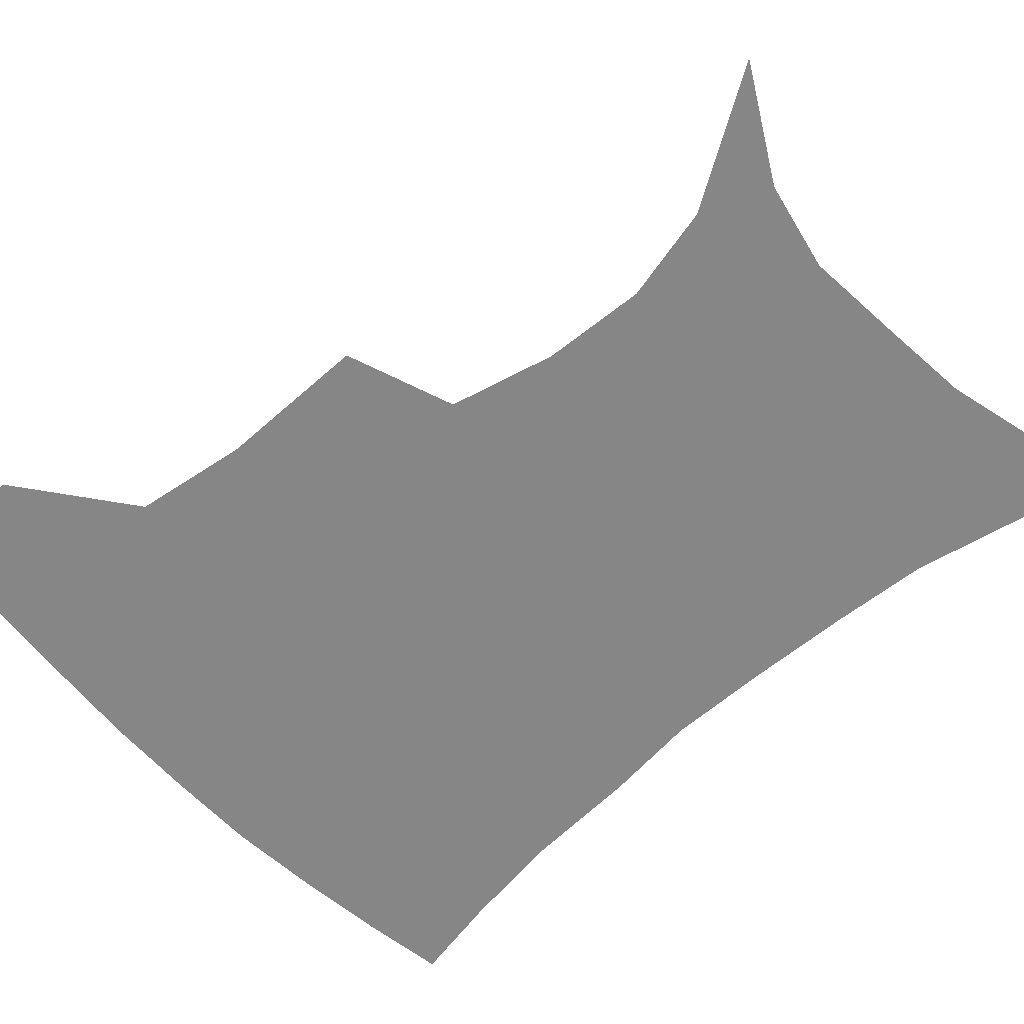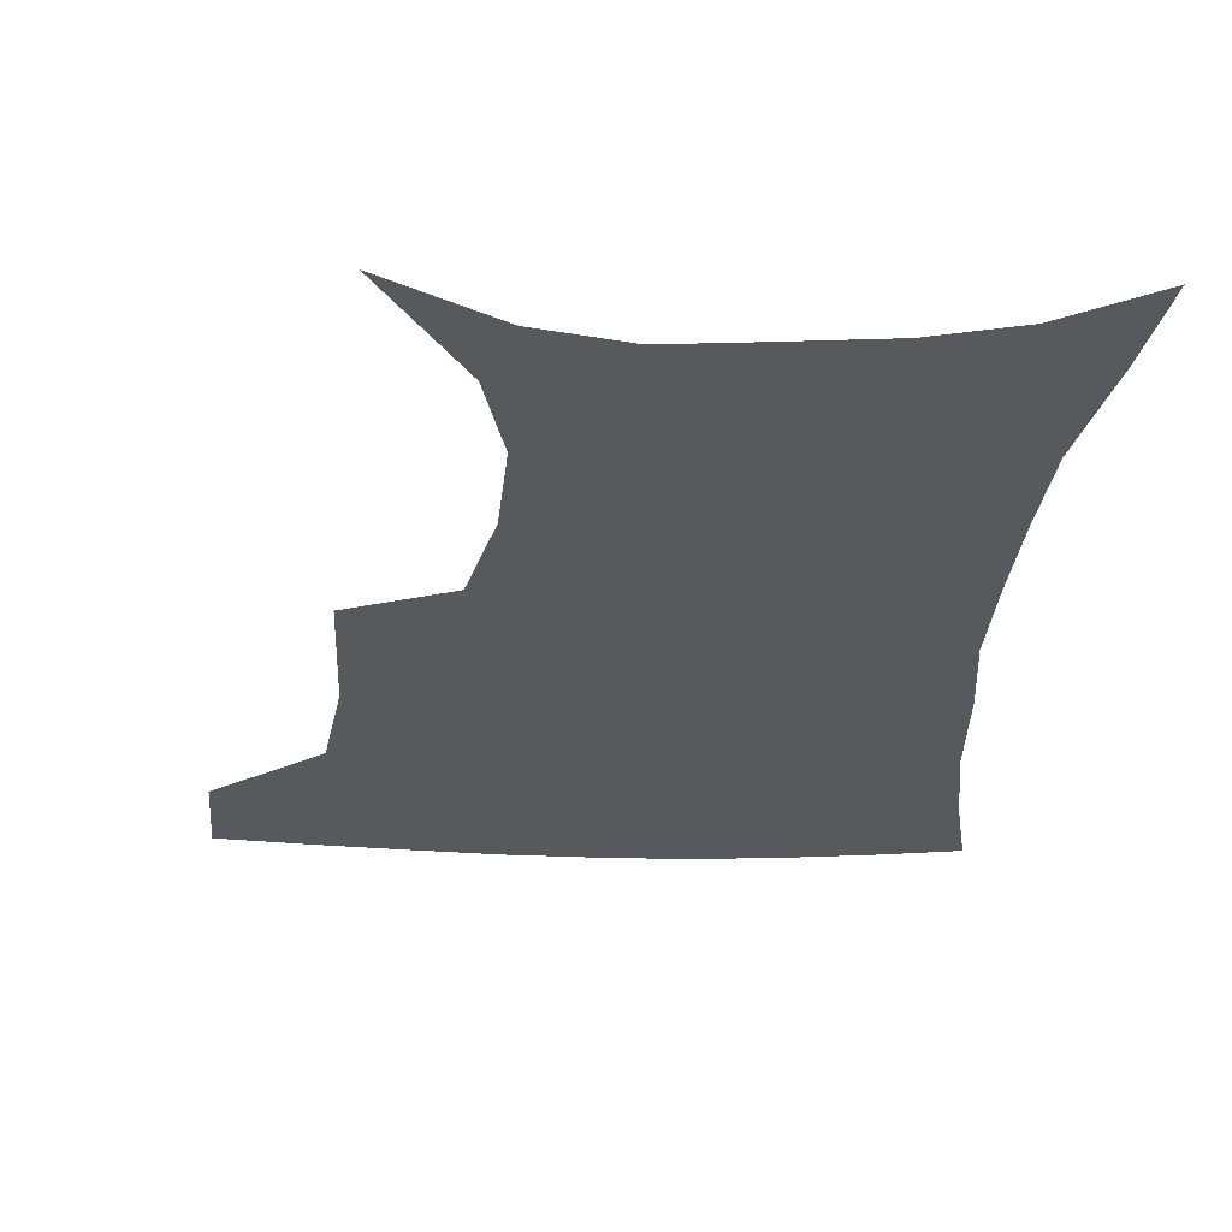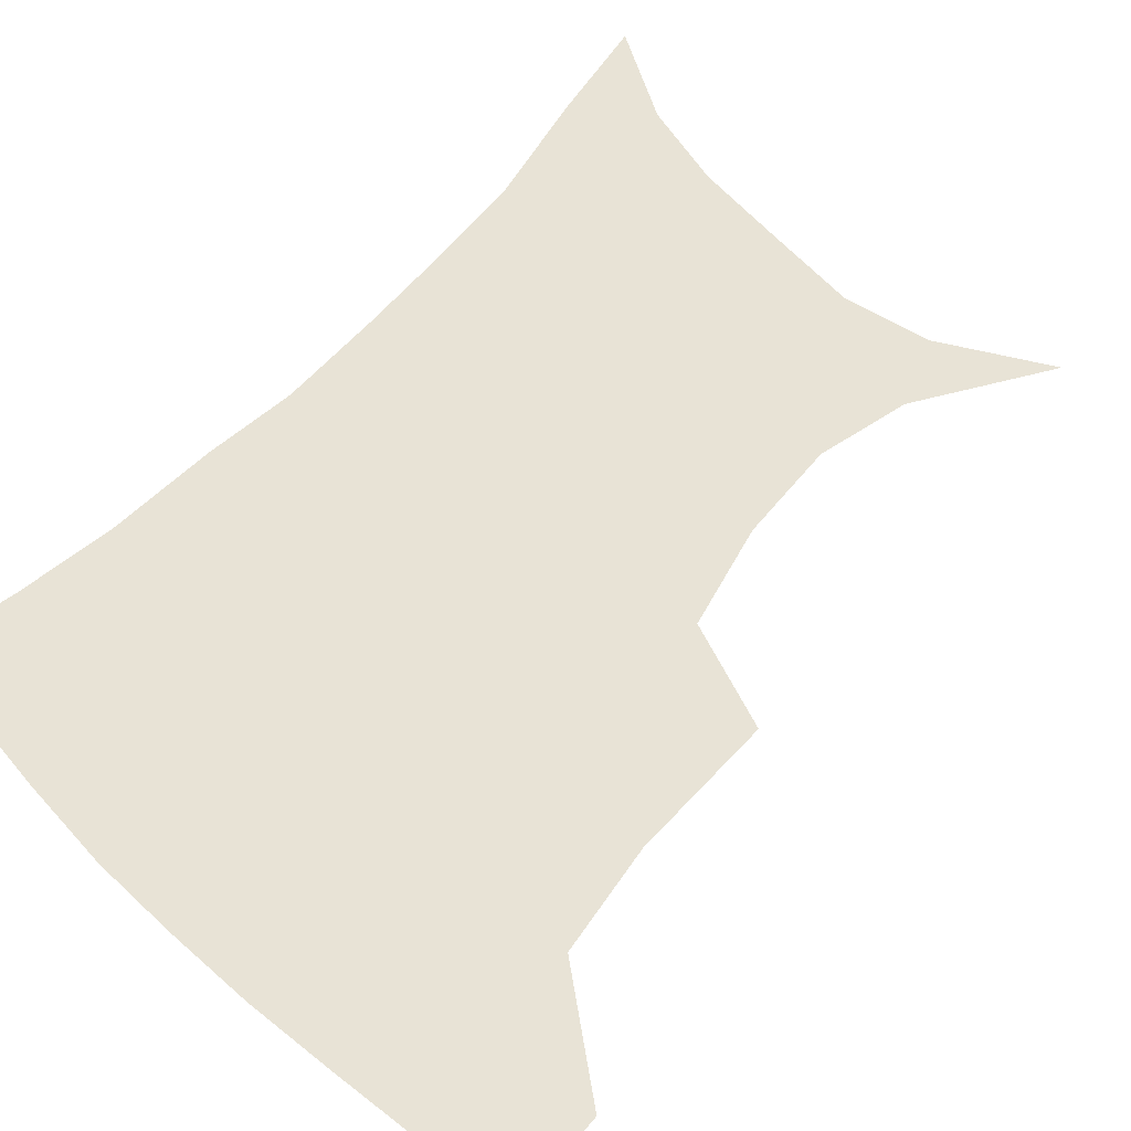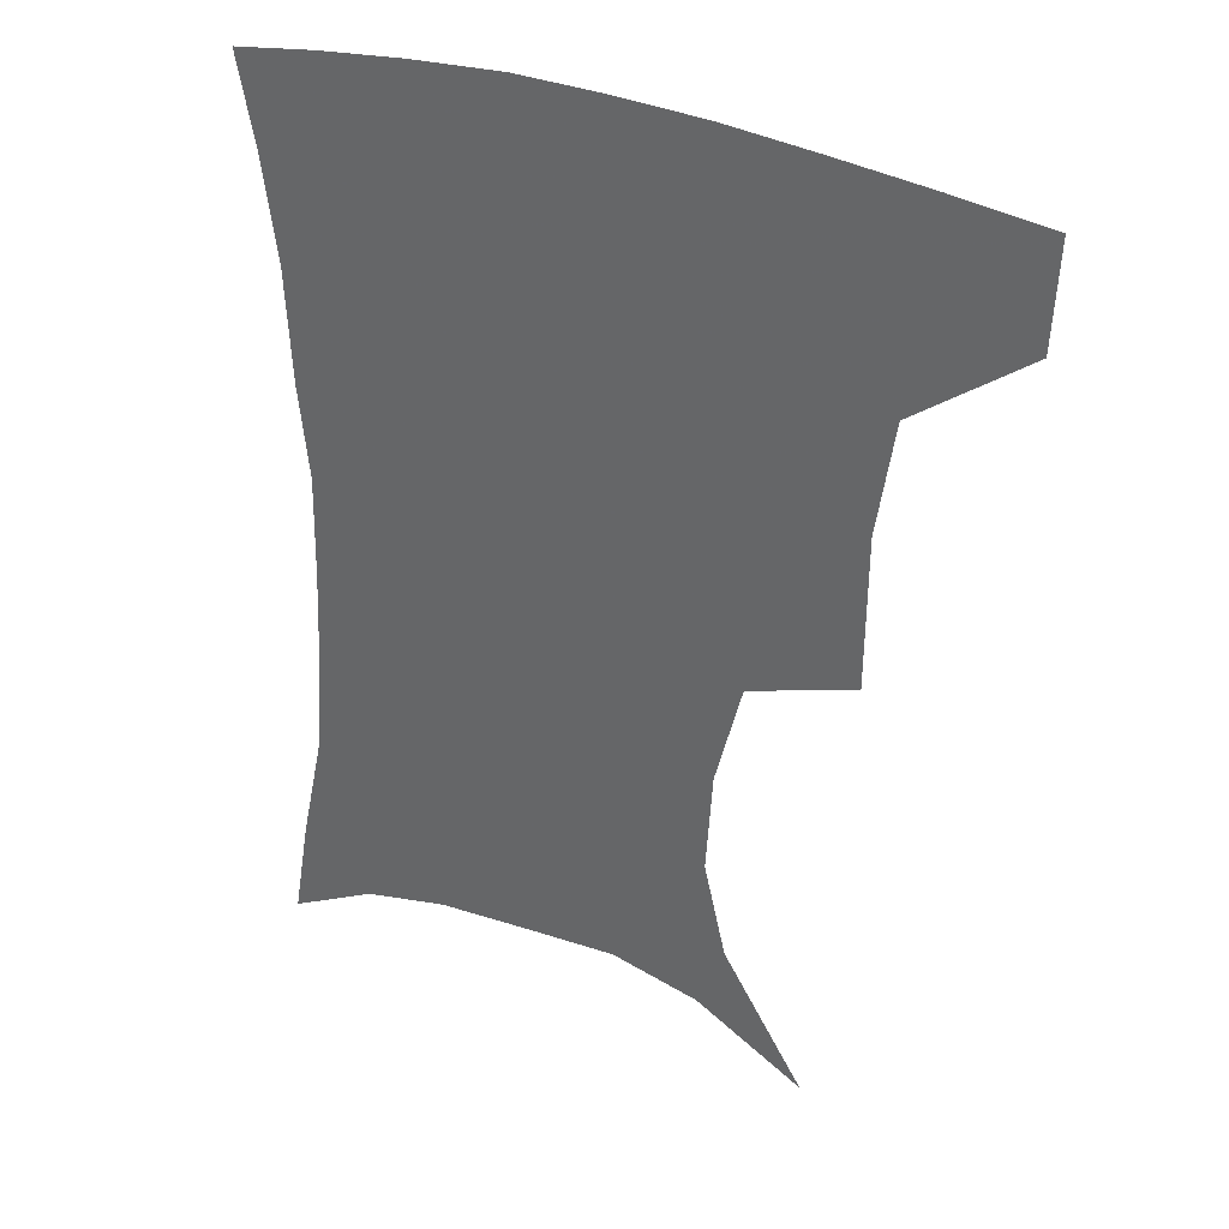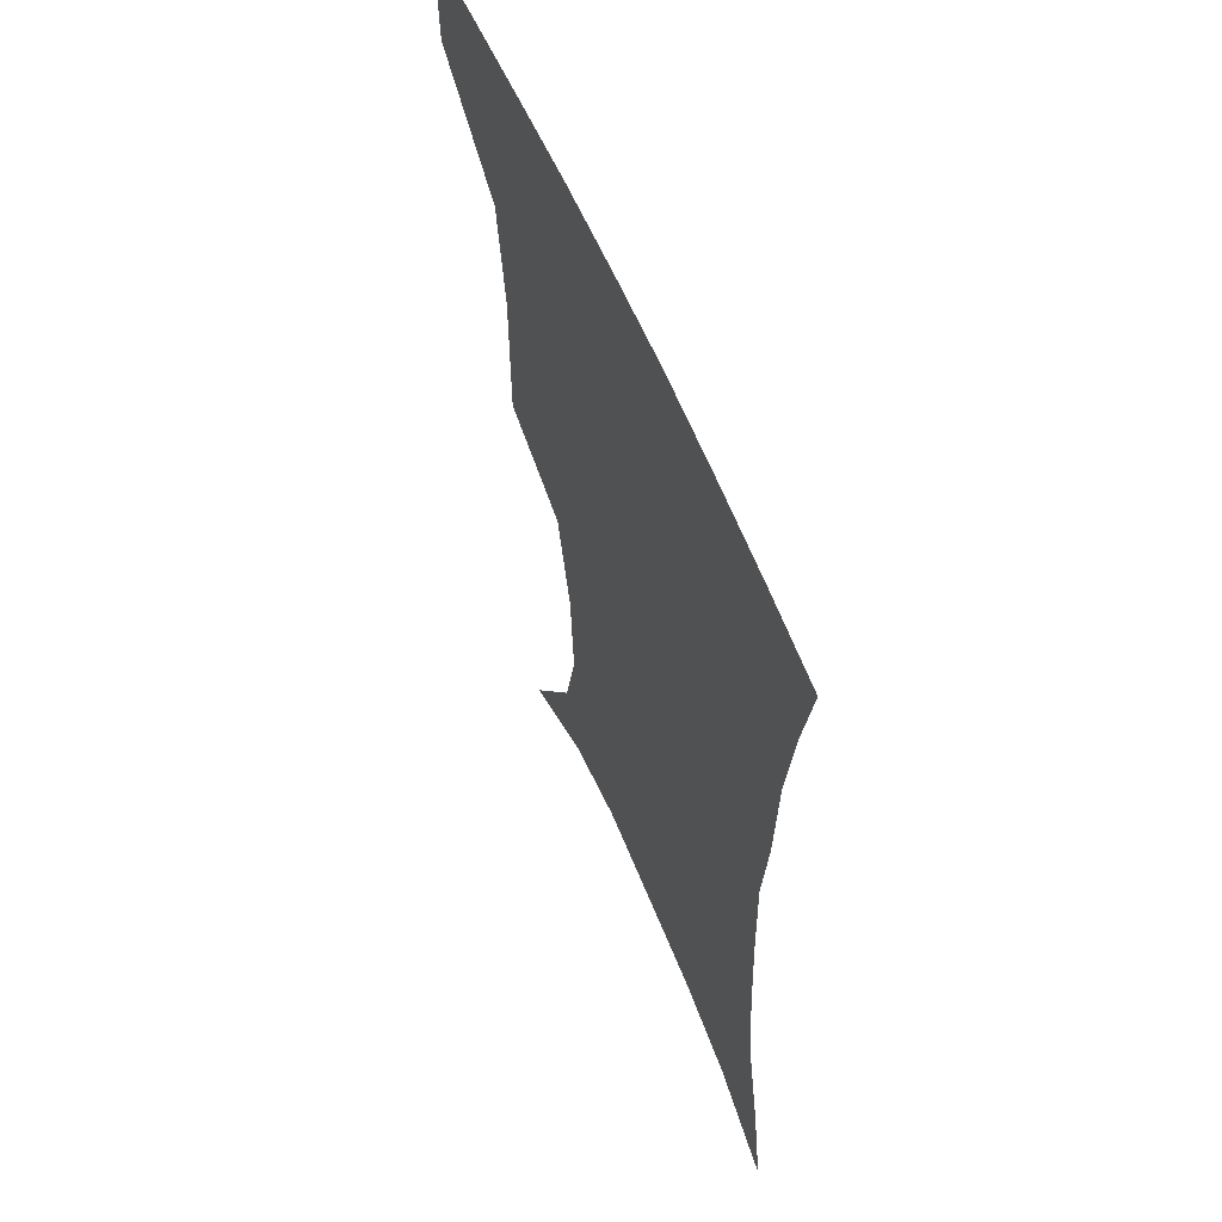
<metadata>
{"format":"obj","ext":"obj","renderer":"f3d","projection":"perspective","resolution":1024,"background":"white","views":[{"elev":-62.2,"azim":-47.5,"up":"+Z"},{"elev":-29.4,"azim":-2.7,"up":"+Z"},{"elev":62.5,"azim":-136.9,"up":"+Z"},{"elev":34.7,"azim":-151.2,"up":"+Y"},{"elev":59.4,"azim":67.5,"up":"+Y"}]}
</metadata>
<code>
v 455.3 384.2 0
v 453.8 416.8 0
v 496.5 273.6 0
v 496.2 321.5 0
v 490.9 357.1 0
v 487.7 389.8 0
v 484.3 420 0
v 507.9 123.3 0
v 534 165 0
v 541 195 0
v 539 227.6 0
v 530.6 261 0
v 525.7 300.8 0
v 523 335 0
v 520.2 365.3 0
v 517 393.4 0
v 514 422.6 0
v 542.8 142.8 0
v 559.4 180.9 0
v 560.9 212.7 0
v 557.7 244.5 0
v 553 275.3 0
v 549.9 307.2 0
v 548.8 341 0
v 547.3 368.5 0
v 546.1 395.8 0
v 543.2 424.7 0
v 571.1 148.6 0
v 580.3 184.8 0
v 580.7 221.2 0
v 578.3 252.1 0
v 575.9 282.7 0
v 574.8 315.7 0
v 574.3 344.1 0
v 574.7 371.8 0
v 573.7 397.1 0
v 572.1 425.5 0
v 601.5 146.1 0
v 602.5 188.5 0
v 601.5 219.5 0
v 599.2 251.9 0
v 597.9 286.8 0
v 597.9 316.9 0
v 598.8 345.3 0
v 600 371.7 0
v 601 397.2 0
v 600.5 425.3 0
v 631.2 143.2 0
v 625.3 184.6 0
v 621.7 222.6 0
v 620.2 254.2 0
v 620 283.7 0
v 621 312.5 0
v 622.3 343.2 0
v 625.1 370 0
v 628.1 396.2 0
v 630.7 422.7 0
v 658.6 136.3 0
v 649.5 177.3 0
v 643.9 214.3 0
v 642.3 245.5 0
v 641.8 276.7 0
v 643.1 306.5 0
v 646.7 333.9 0
v 649.6 364.8 0
v 653.5 393.9 0
v 658.1 419.3 0
v 687.2 120.3 0
v 681.6 152.9 0
v 673.5 190.8 0
v 671.3 221.4 0
v 669.8 253.4 0
v 669 287 0
v 672.2 316.9 0
v 674 353.7 0
v 678.6 386.3 0
v 684.2 415.1 0
v 691 451 0
f 5 6 1
f 1 6 2
f 6 7 2
f 12 13 3
f 3 13 4
f 13 14 4
f 4 14 5
f 14 15 5
f 5 15 6
f 15 16 6
f 6 16 7
f 16 17 7
f 8 18 9
f 18 19 9
f 9 19 10
f 19 20 10
f 10 20 11
f 20 21 11
f 11 21 12
f 21 22 12
f 12 22 13
f 22 23 13
f 13 23 14
f 23 24 14
f 14 24 15
f 24 25 15
f 15 25 16
f 25 26 16
f 16 26 17
f 26 27 17
f 18 28 19
f 28 29 19
f 19 29 20
f 29 30 20
f 20 30 21
f 30 31 21
f 21 31 22
f 31 32 22
f 22 32 23
f 32 33 23
f 23 33 24
f 33 34 24
f 24 34 25
f 34 35 25
f 25 35 26
f 35 36 26
f 26 36 27
f 36 37 27
f 28 38 29
f 38 39 29
f 29 39 30
f 39 40 30
f 30 40 31
f 40 41 31
f 31 41 32
f 41 42 32
f 32 42 33
f 42 43 33
f 33 43 34
f 43 44 34
f 34 44 35
f 44 45 35
f 35 45 36
f 45 46 36
f 36 46 37
f 46 47 37
f 38 48 39
f 48 49 39
f 39 49 40
f 49 50 40
f 40 50 41
f 50 51 41
f 41 51 42
f 51 52 42
f 42 52 43
f 52 53 43
f 43 53 44
f 53 54 44
f 44 54 45
f 54 55 45
f 45 55 46
f 55 56 46
f 46 56 47
f 56 57 47
f 48 58 49
f 58 59 49
f 49 59 50
f 59 60 50
f 50 60 51
f 60 61 51
f 51 61 52
f 61 62 52
f 52 62 53
f 62 63 53
f 53 63 54
f 63 64 54
f 54 64 55
f 64 65 55
f 55 65 56
f 65 66 56
f 56 66 57
f 66 67 57
f 58 68 59
f 68 69 59
f 59 69 60
f 69 70 60
f 60 70 61
f 70 71 61
f 61 71 62
f 71 72 62
f 62 72 63
f 72 73 63
f 63 73 64
f 73 74 64
f 64 74 65
f 74 75 65
f 65 75 66
f 75 76 66
f 66 76 67
f 76 77 67

</code>
